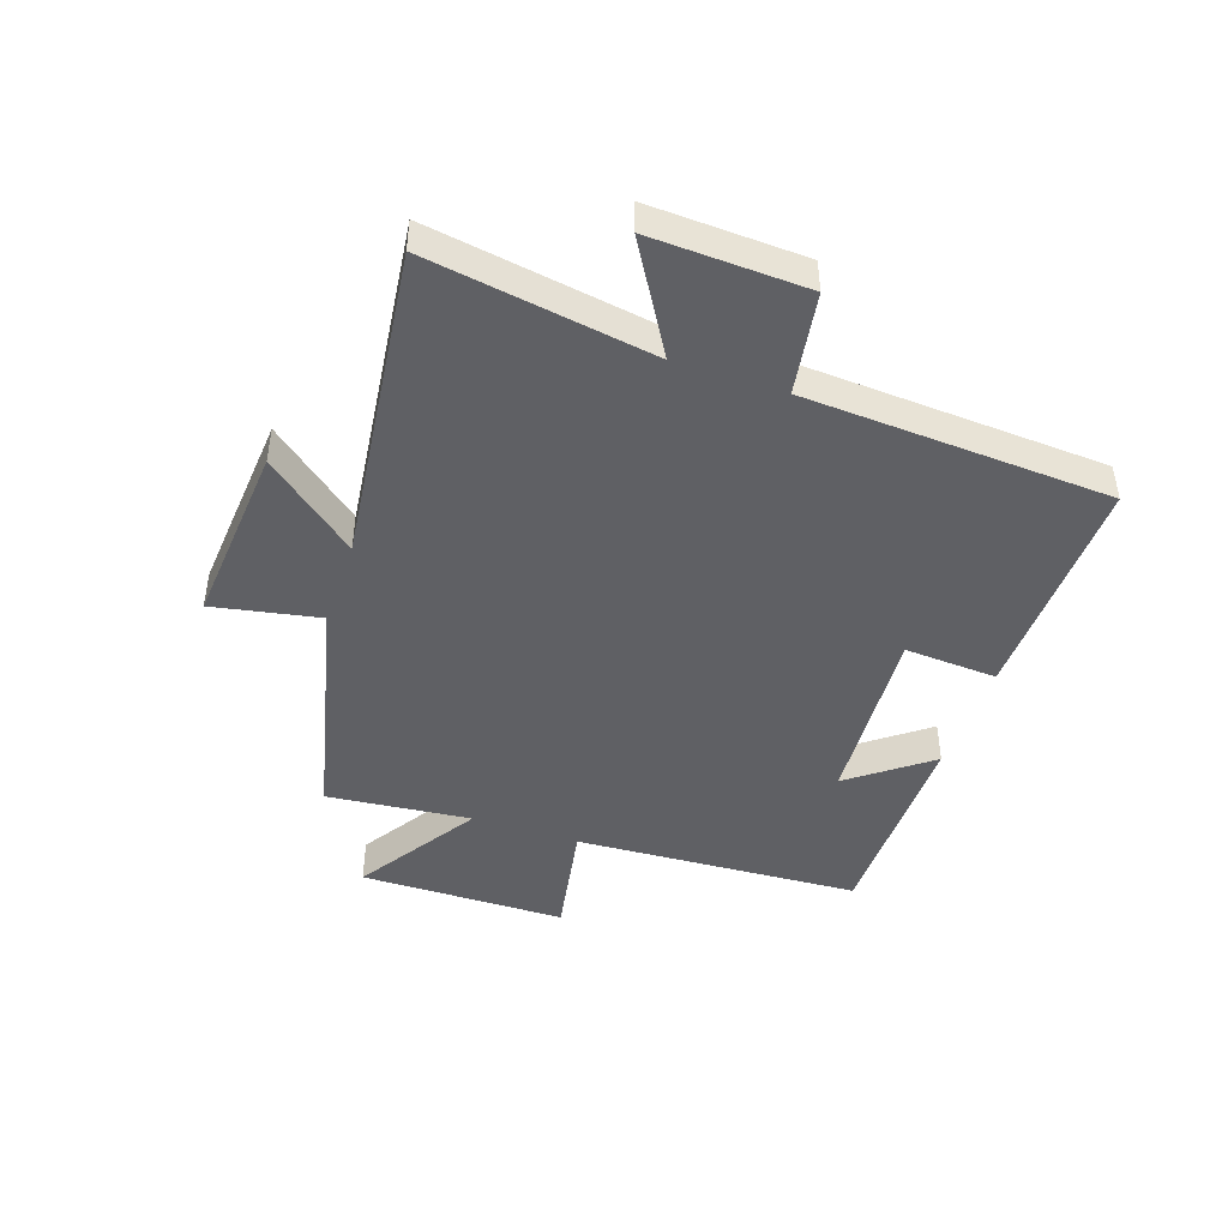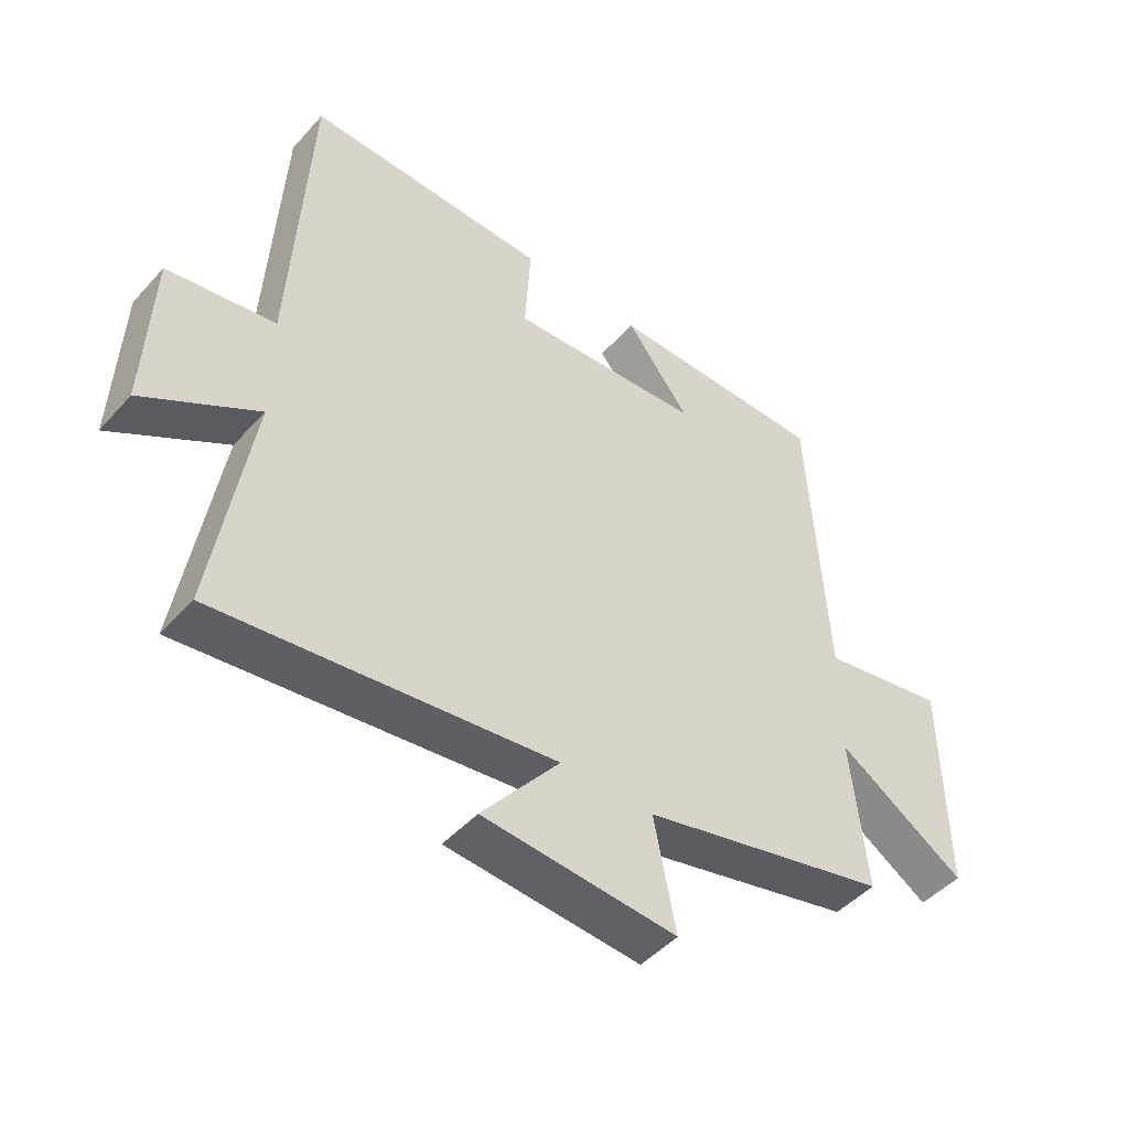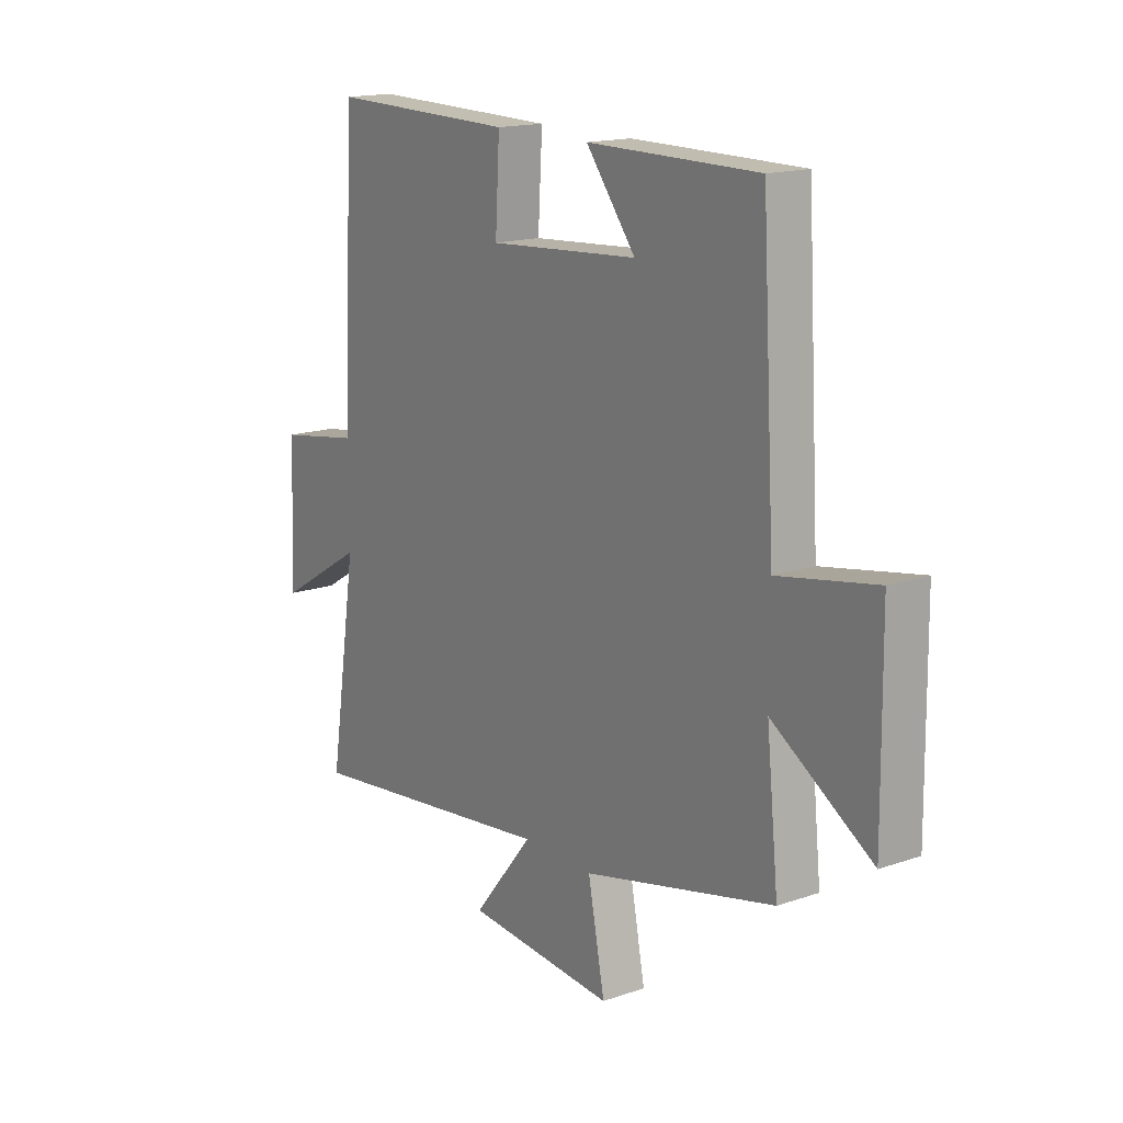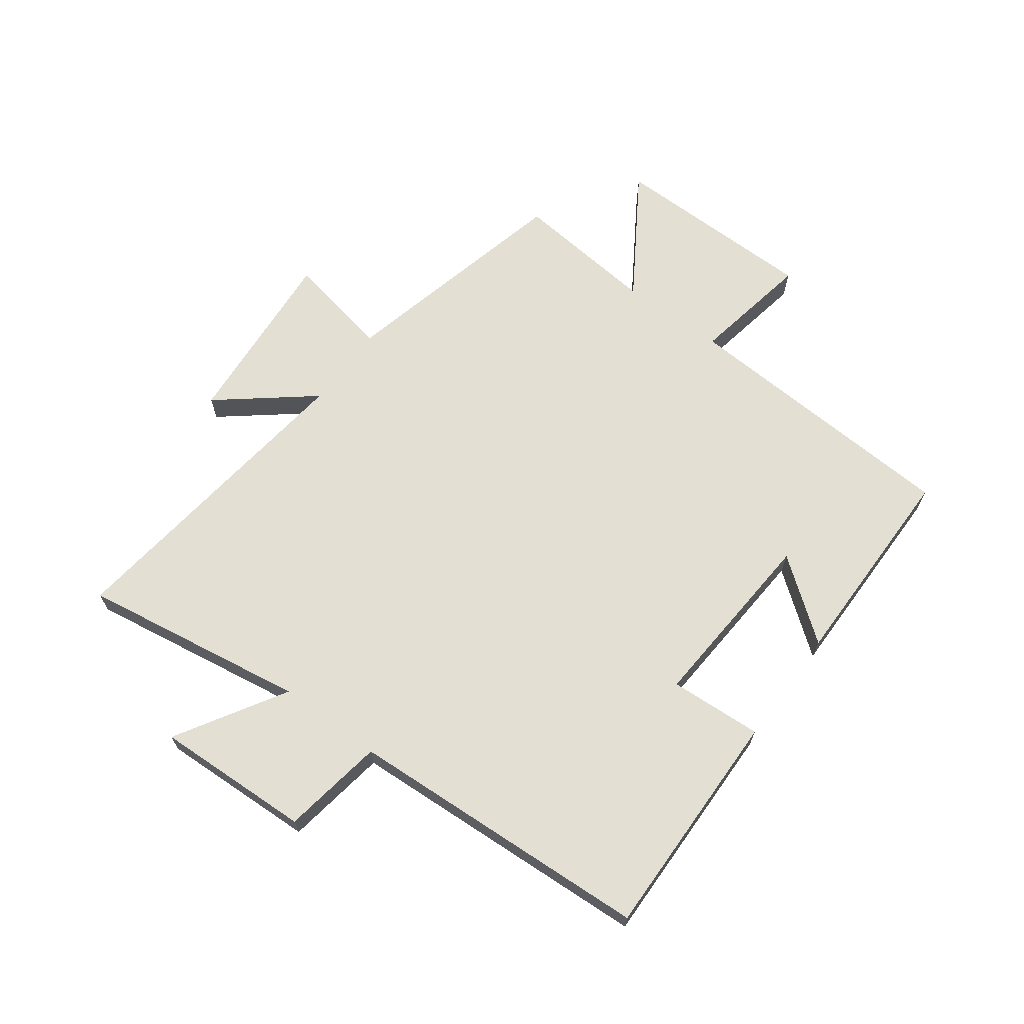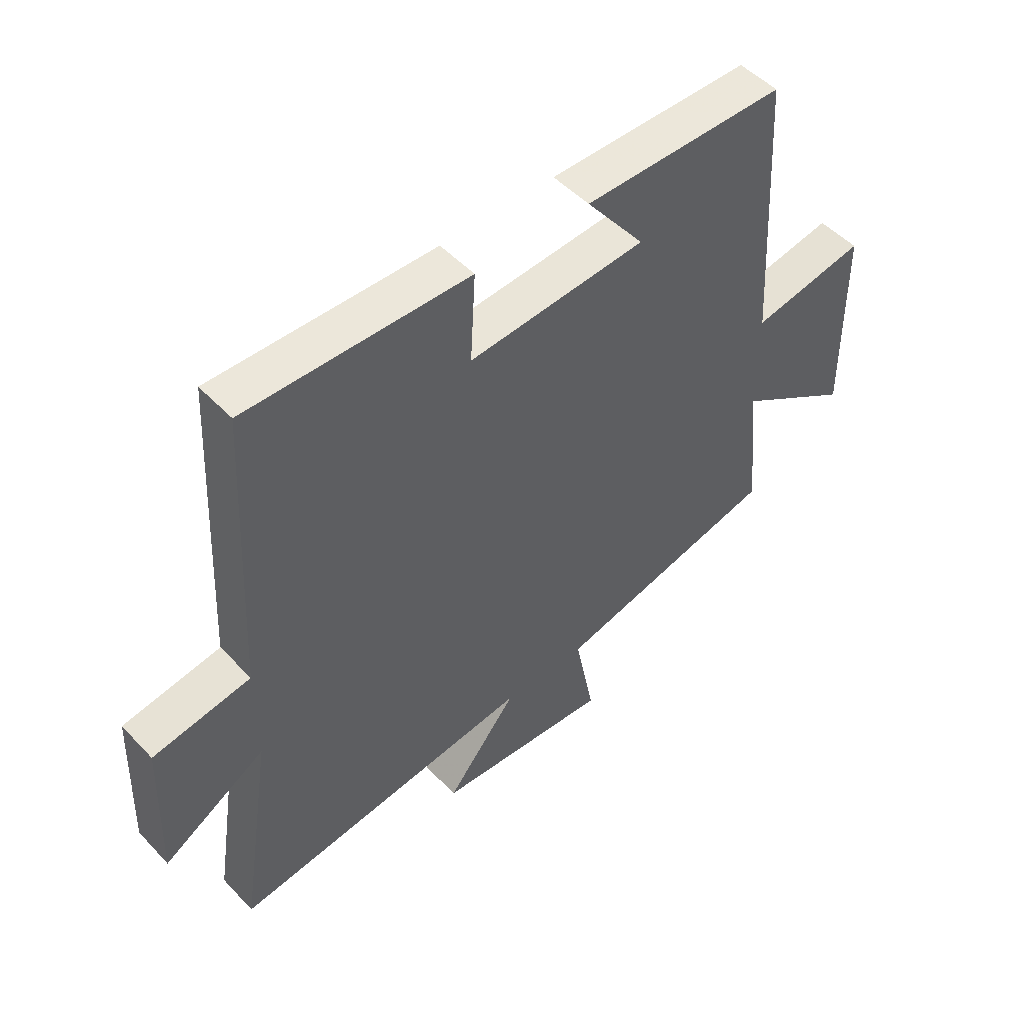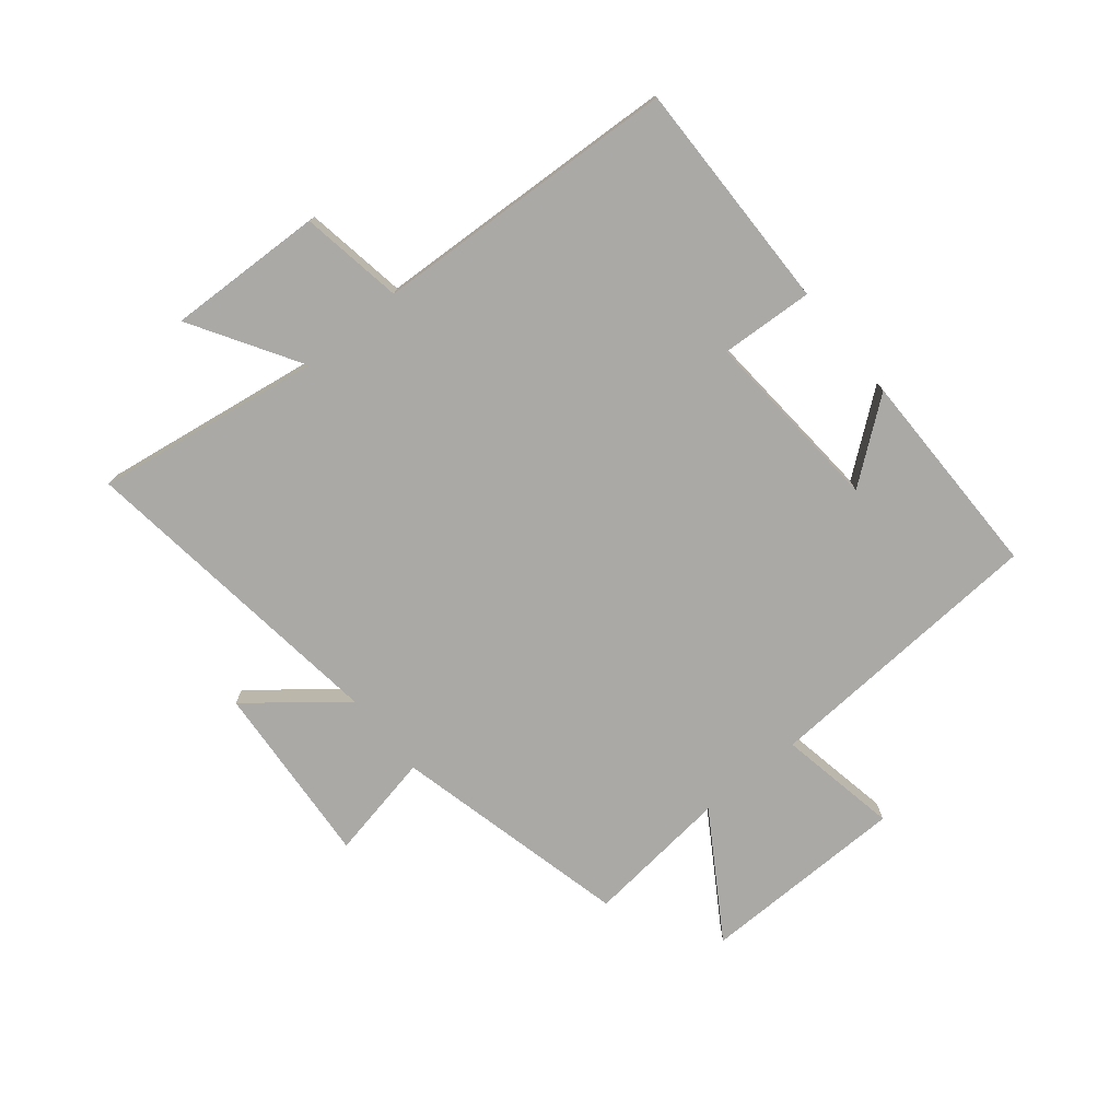
<metadata>
{"format":"obj","ext":"obj","renderer":"f3d","projection":"perspective","resolution":1024,"background":"white","views":[{"elev":-45.1,"azim":-109.0,"up":"+Y"},{"elev":-47.2,"azim":-39.5,"up":"+Z"},{"elev":16.2,"azim":54.7,"up":"+Z"},{"elev":66.7,"azim":-53.6,"up":"+Y"},{"elev":50.1,"azim":-41.4,"up":"+Z"},{"elev":-75.4,"azim":-50.6,"up":"+Y"}]}
</metadata>
<code>
v 0.525 0.07 -0.405
v 0.127 0.07 -0.5
v 0.162 0.07 -0.679
v -0.148 0.07 -0.655
v -0.023 0.07 -0.5
v -0.559 0.07 -0.566
v -0.5 0.07 -0.187
v -0.682 0.07 -0.297
v -0.672 0.07 -0.035
v -0.5 0.07 -0.007
v -0.473 0.07 0.507
v -0.083 0.07 0.5
v -0.092 0.07 0.344
v 0.22 0.07 0.366
v 0.117 0.07 0.5
v 0.472 0.07 0.499
v 0.5 0.07 0.018
v 0.702 0.07 0.055
v 0.706 0.07 -0.293
v 0.5 0.07 -0.162
v 0.525 0 -0.405
v 0.127 0 -0.5
v 0.162 0 -0.679
v -0.148 0 -0.655
v -0.023 0 -0.5
v -0.559 0 -0.566
v -0.5 0 -0.187
v -0.682 0 -0.297
v -0.672 0 -0.035
v -0.5 0 -0.007
v -0.473 0 0.507
v -0.083 0 0.5
v -0.092 0 0.344
v 0.22 0 0.366
v 0.117 0 0.5
v 0.472 0 0.499
v 0.5 0 0.018
v 0.702 0 0.055
v 0.706 0 -0.293
v 0.5 0 -0.162
f 17 18 19 20
f 16 17 20
f 14 15 16
f 14 16 20
f 13 14 20 1
f 10 11 12 13
f 7 8 9 10
f 7 10 13 1
f 5 6 7 1
f 2 3 4 5
f 1 2 5
f 40 39 38 37
f 40 37 36
f 36 35 34
f 40 36 34
f 21 40 34 33
f 33 32 31 30
f 30 29 28 27
f 21 33 30 27
f 21 27 26 25
f 25 24 23 22
f 25 22 21
f 1 21 22 2
f 2 22 23 3
f 3 23 24 4
f 4 24 25 5
f 5 25 26 6
f 6 26 27 7
f 7 27 28 8
f 8 28 29 9
f 9 29 30 10
f 10 30 31 11
f 11 31 32 12
f 12 32 33 13
f 13 33 34 14
f 14 34 35 15
f 15 35 36 16
f 16 36 37 17
f 17 37 38 18
f 18 38 39 19
f 19 39 40 20
f 20 40 21 1

</code>
